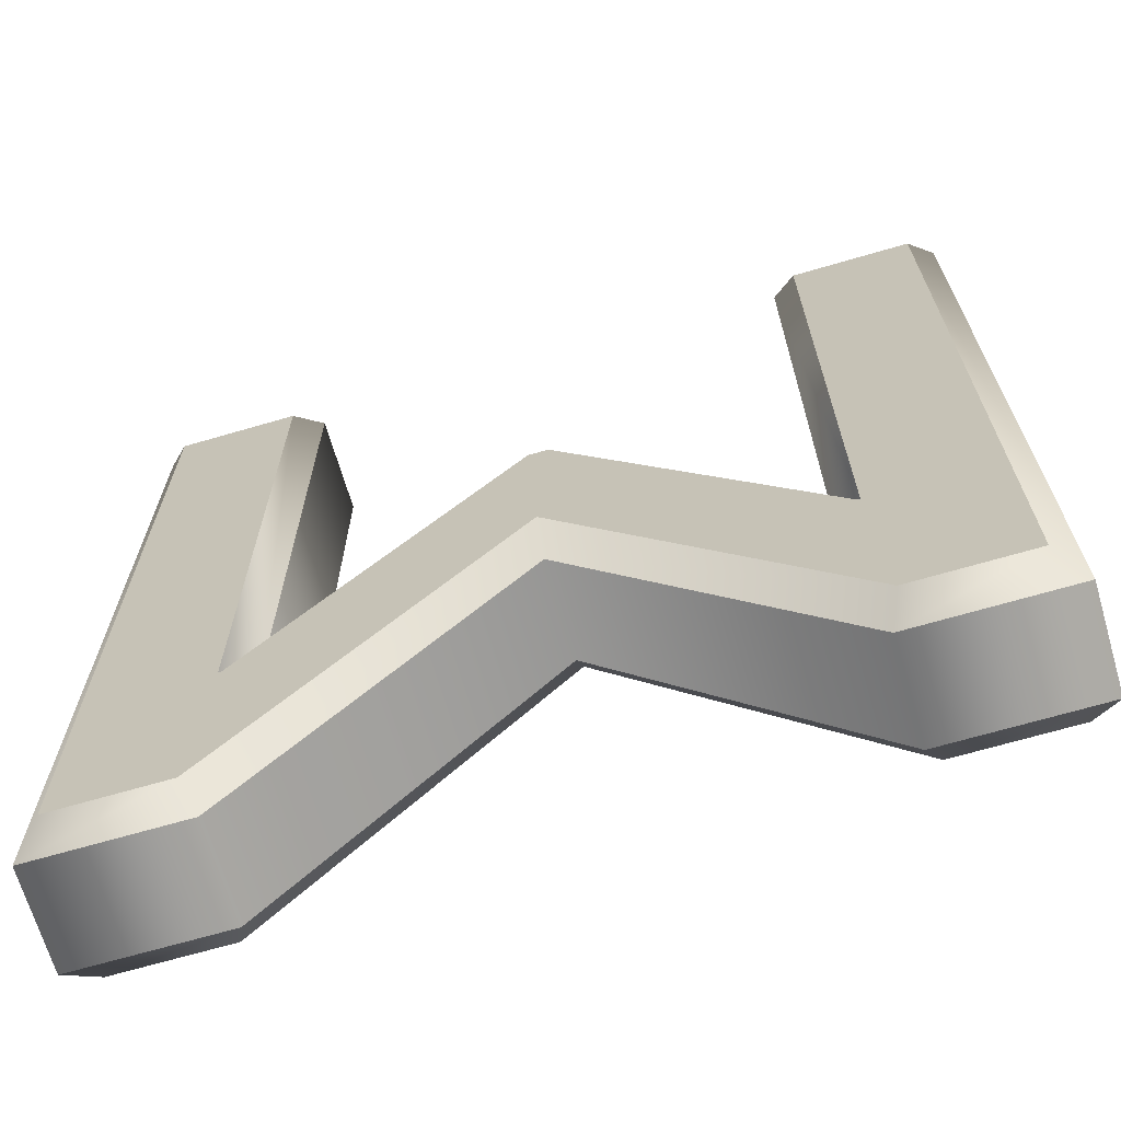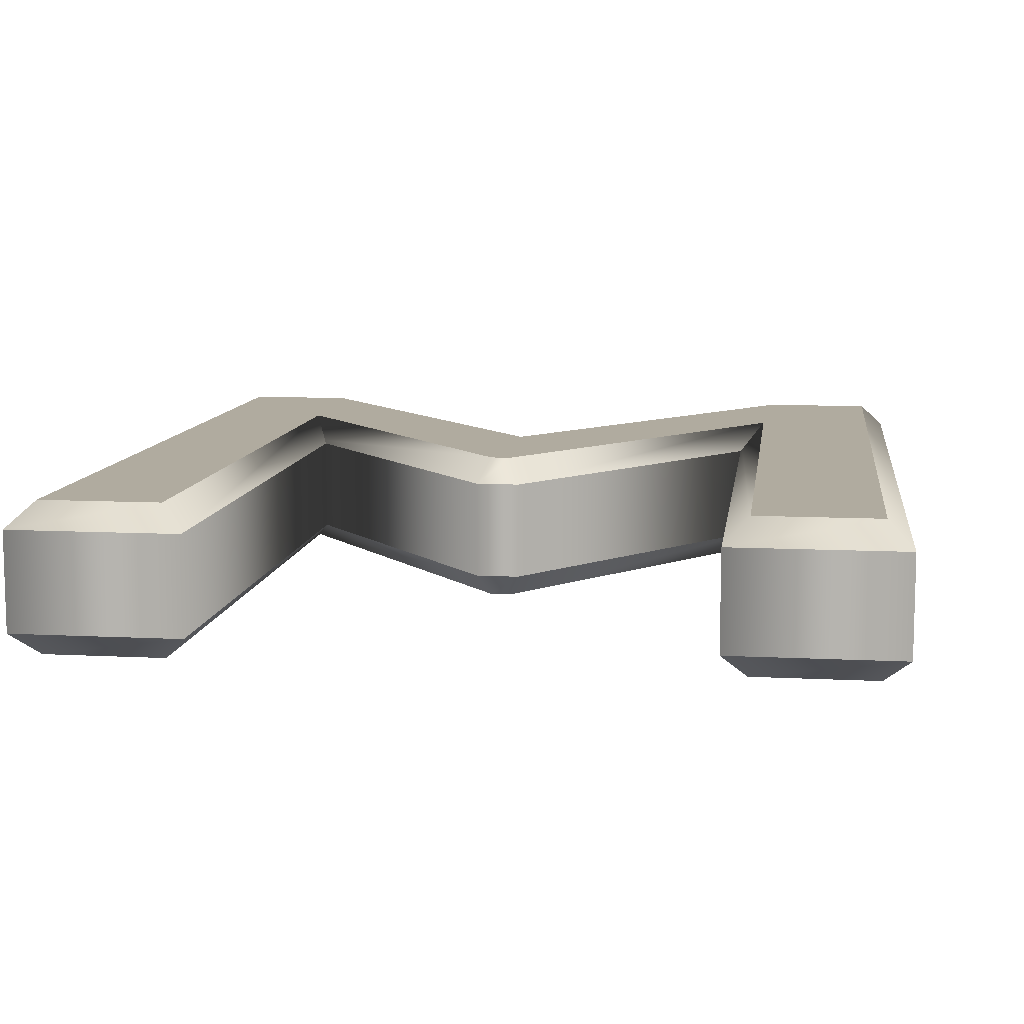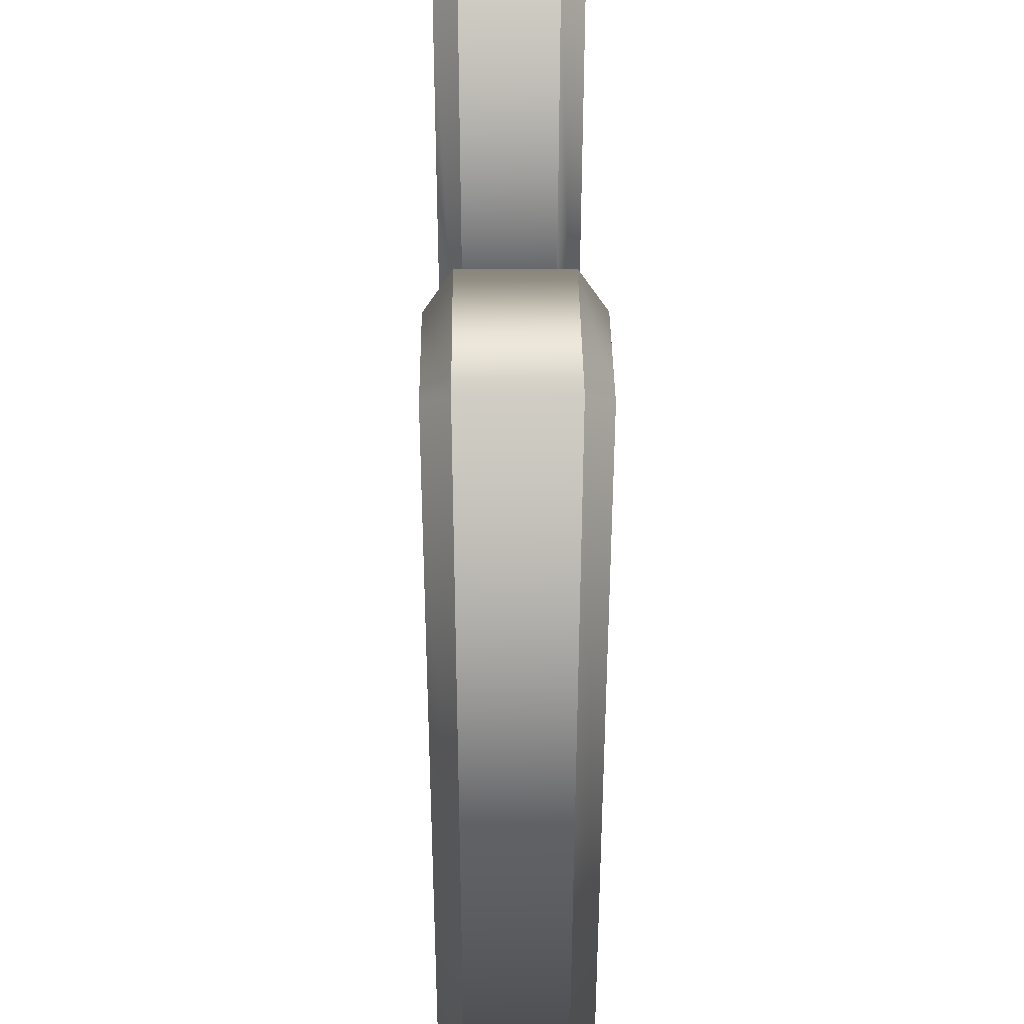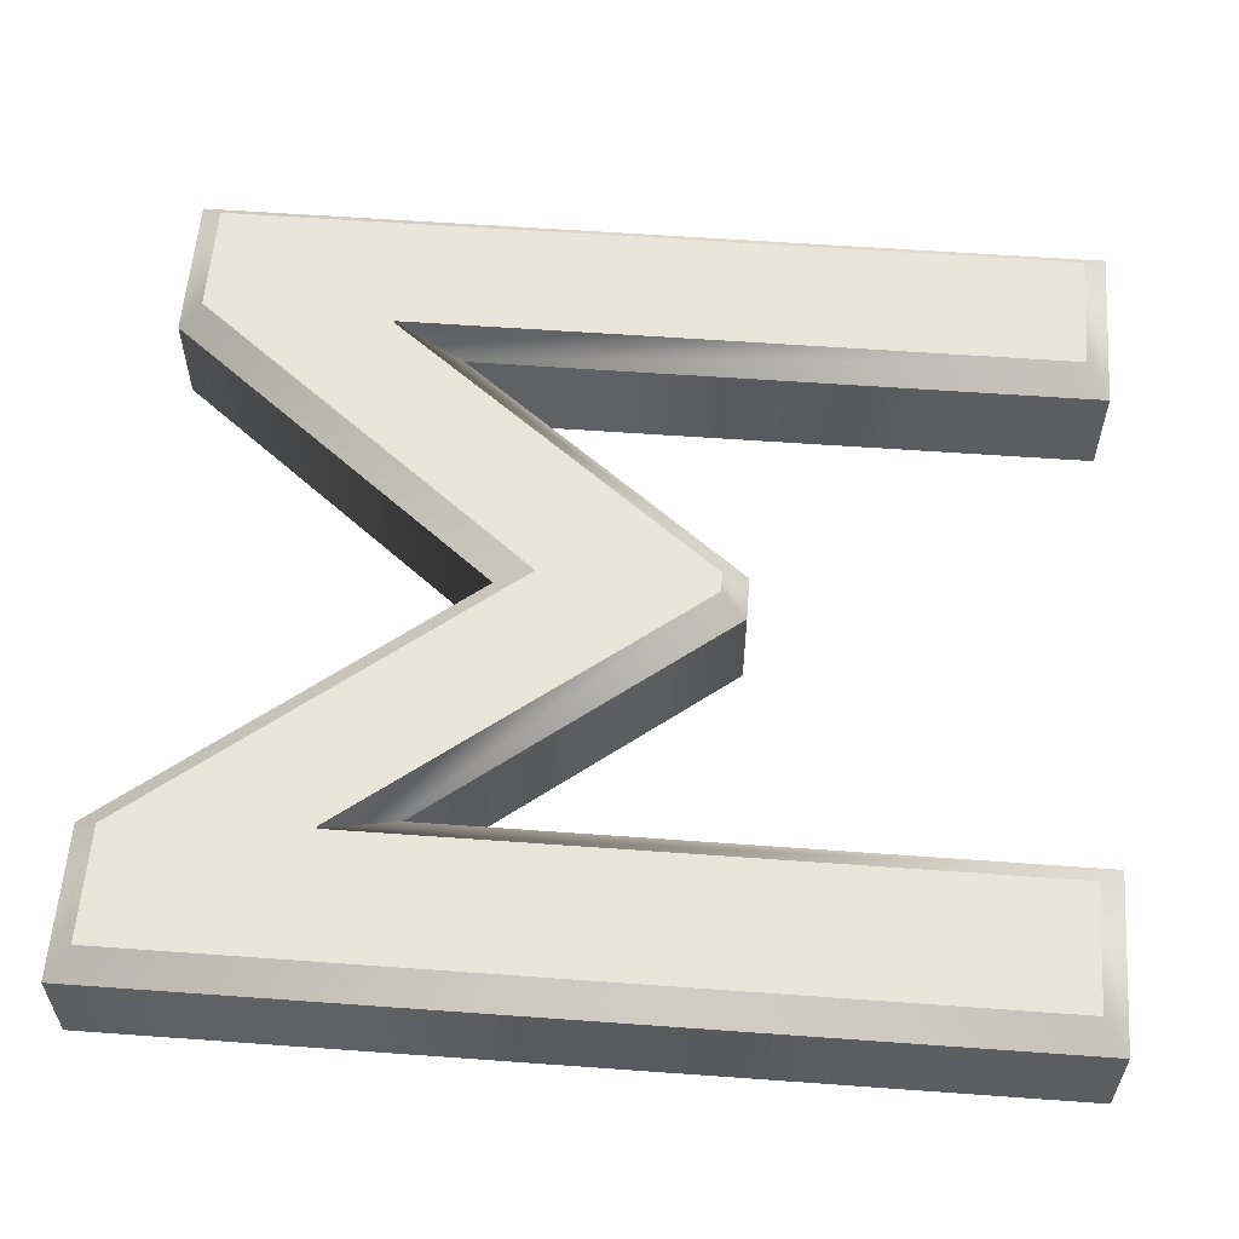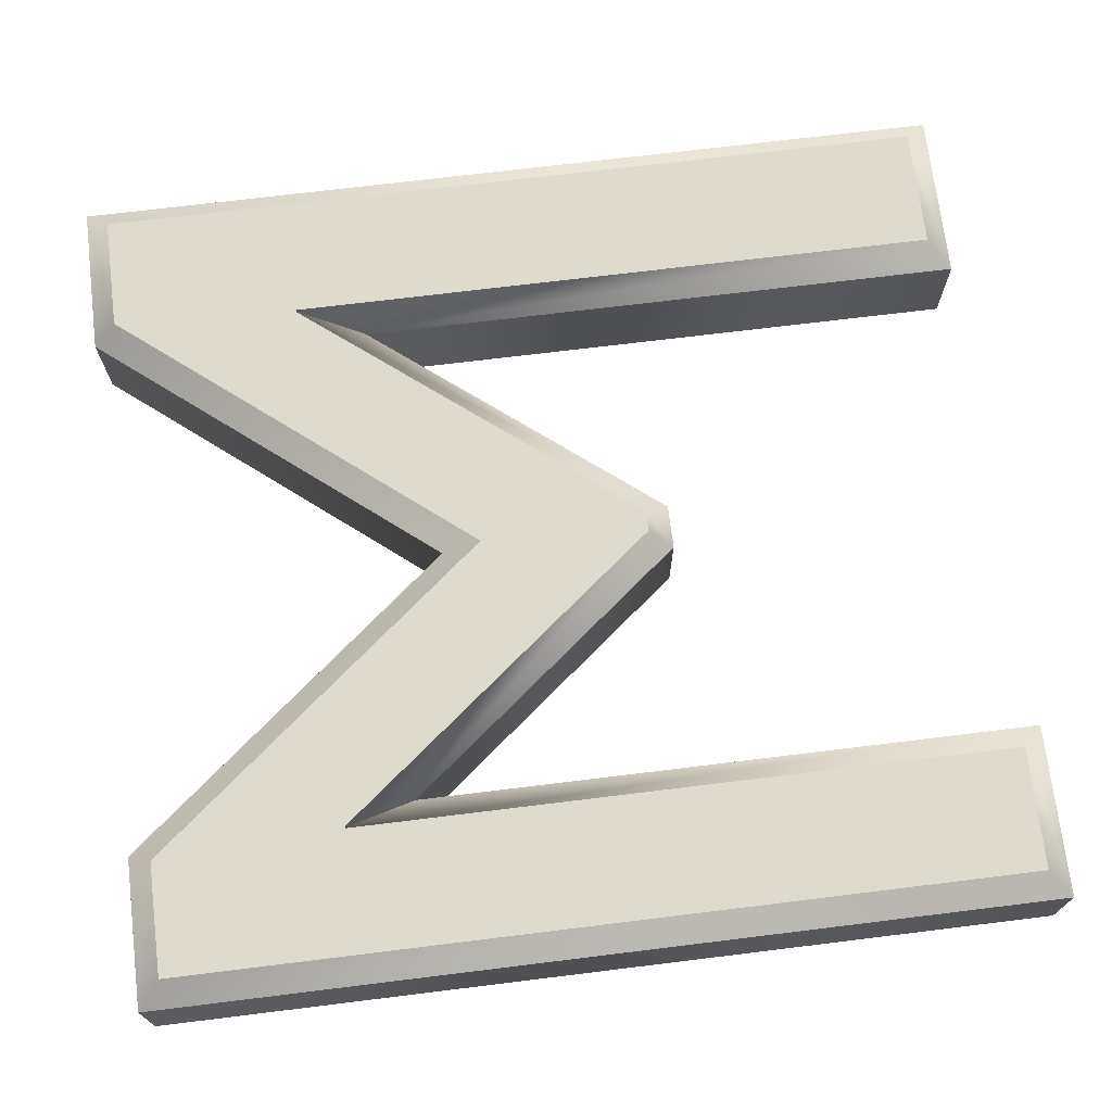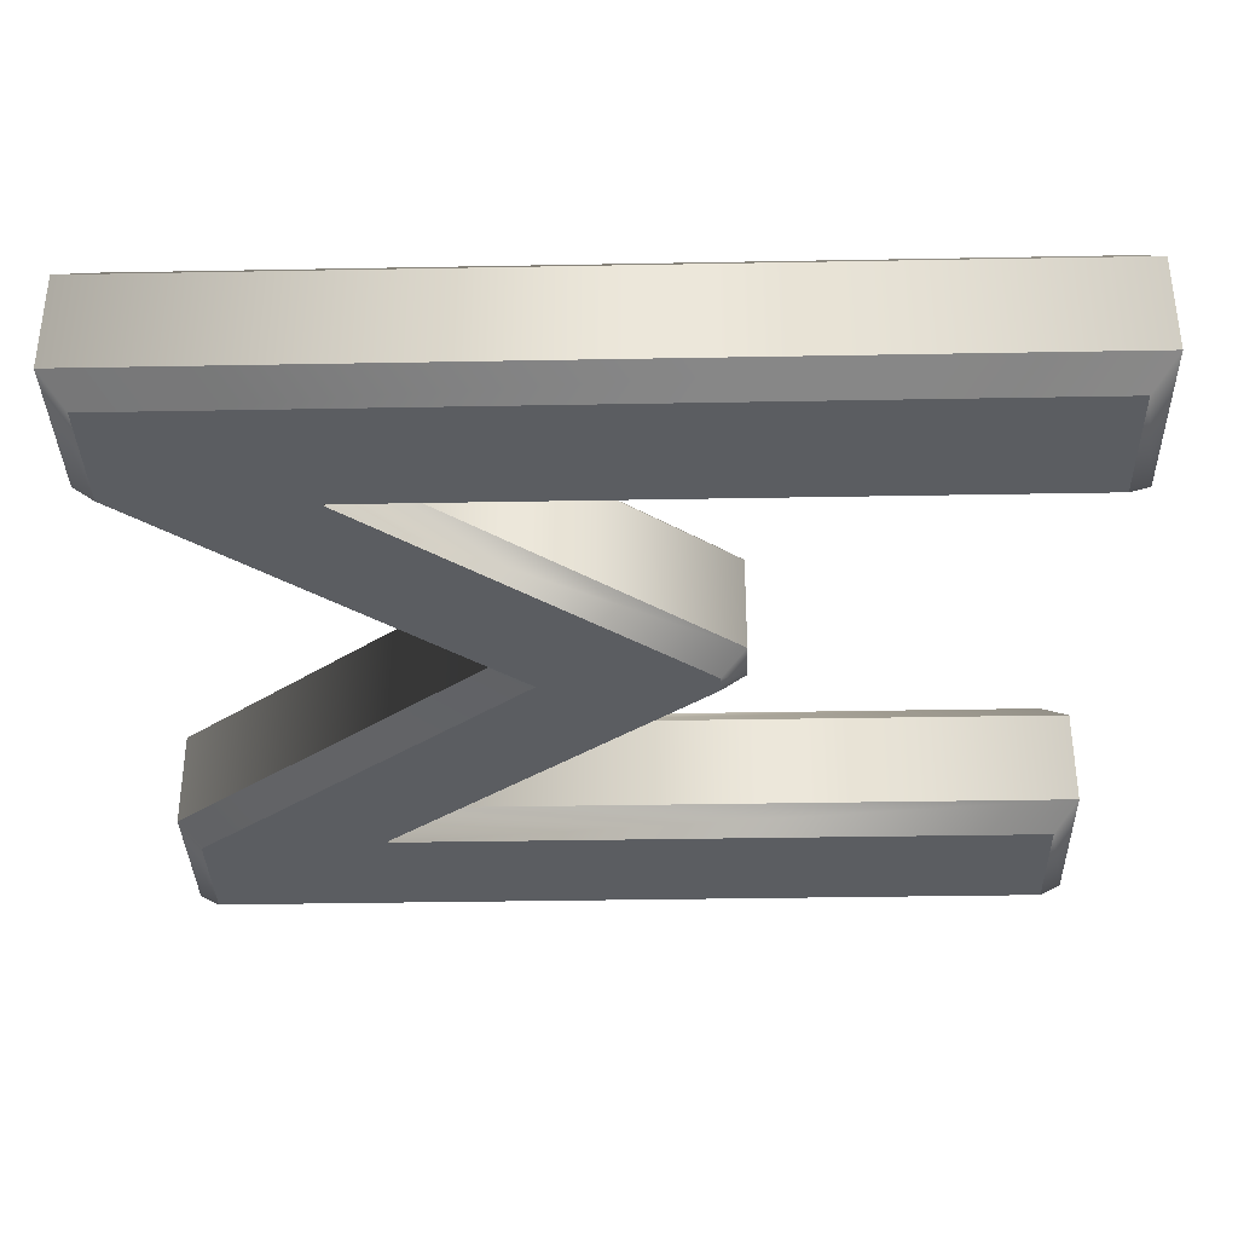
<metadata>
{"format":"obj","ext":"obj","renderer":"f3d","projection":"perspective","resolution":1024,"background":"white","views":[{"elev":-68.1,"azim":-163.7,"up":"+Y"},{"elev":9.7,"azim":-172.4,"up":"+Z"},{"elev":38.8,"azim":89.4,"up":"+Y"},{"elev":58.1,"azim":94.3,"up":"+Z"},{"elev":71.3,"azim":83.0,"up":"+Z"},{"elev":-35.4,"azim":91.4,"up":"+Z"}]}
</metadata>
<code>
o Text_CUText.990
v 0.611 -0 -0.06
v 0.611 -0.531 -0.06
v 0.609 -0.531 -0.06
v 0.399 -0.267 -0.06
v 0.383 -0.267 -0.06
v 0.173 -0.531 -0.06
v 0.171 -0.531 -0.06
v 0.171 -0 -0.06
v 0.073 -0 -0.06
v 0.073 -0.682 -0.06
v 0.165 -0.682 -0.06
v 0.391 -0.402 -0.06
v 0.618 -0.682 -0.06
v 0.709 -0.682 -0.06
v 0.709 -0 -0.06
v 0.611 -0 0.06
v 0.611 -0.531 0.06
v 0.609 -0.531 0.06
v 0.399 -0.267 0.06
v 0.383 -0.267 0.06
v 0.173 -0.531 0.06
v 0.171 -0.531 0.06
v 0.171 -0 0.06
v 0.073 -0 0.06
v 0.073 -0.682 0.06
v 0.165 -0.682 0.06
v 0.391 -0.402 0.06
v 0.618 -0.682 0.06
v 0.709 -0.682 0.06
v 0.709 -0 0.06
v 0.611 -0 0.06
v 0.591 0.02 0.04
v 0.611 -0.531 0.06
v 0.591 -0.511 0.04
v 0.609 -0.531 0.06
v 0.6186 -0.511 0.04
v 0.399 -0.267 0.06
v 0.4086 -0.247 0.04
v 0.383 -0.267 0.06
v 0.3734 -0.247 0.04
v 0.173 -0.531 0.06
v 0.1634 -0.511 0.04
v 0.171 -0.531 0.06
v 0.191 -0.511 0.04
v 0.171 -0 0.06
v 0.191 0.02 0.04
v 0.073 -0 0.06
v 0.053 0.02 0.04
v 0.073 -0.682 0.06
v 0.053 -0.702 0.04
v 0.165 -0.682 0.06
v 0.1746 -0.702 0.04
v 0.391 -0.402 0.06
v 0.391 -0.4338 0.04
v 0.618 -0.682 0.06
v 0.6085 -0.702 0.04
v 0.709 -0.682 0.06
v 0.729 -0.702 0.04
v 0.709 -0 0.06
v 0.729 0.02 0.04
v 0.591 0.02 0.04
v 0.591 0.02 -0.04
v 0.591 -0.511 0.04
v 0.591 -0.511 -0.04
v 0.6186 -0.511 0.04
v 0.6186 -0.511 -0.04
v 0.4086 -0.247 0.04
v 0.4086 -0.247 -0.04
v 0.3734 -0.247 0.04
v 0.3734 -0.247 -0.04
v 0.1634 -0.511 0.04
v 0.1634 -0.511 -0.04
v 0.191 -0.511 0.04
v 0.191 -0.511 -0.04
v 0.191 0.02 0.04
v 0.191 0.02 -0.04
v 0.053 0.02 0.04
v 0.053 0.02 -0.04
v 0.053 -0.702 0.04
v 0.053 -0.702 -0.04
v 0.1746 -0.702 0.04
v 0.1746 -0.702 -0.04
v 0.391 -0.4338 0.04
v 0.391 -0.4338 -0.04
v 0.6085 -0.702 0.04
v 0.6085 -0.702 -0.04
v 0.729 -0.702 0.04
v 0.729 -0.702 -0.04
v 0.729 0.02 0.04
v 0.729 0.02 -0.04
v 0.591 0.02 -0.04
v 0.611 -0 -0.06
v 0.591 -0.511 -0.04
v 0.611 -0.531 -0.06
v 0.6186 -0.511 -0.04
v 0.609 -0.531 -0.06
v 0.4086 -0.247 -0.04
v 0.399 -0.267 -0.06
v 0.3734 -0.247 -0.04
v 0.383 -0.267 -0.06
v 0.1634 -0.511 -0.04
v 0.173 -0.531 -0.06
v 0.191 -0.511 -0.04
v 0.171 -0.531 -0.06
v 0.191 0.02 -0.04
v 0.171 -0 -0.06
v 0.053 0.02 -0.04
v 0.073 -0 -0.06
v 0.053 -0.702 -0.04
v 0.073 -0.682 -0.06
v 0.1746 -0.702 -0.04
v 0.165 -0.682 -0.06
v 0.391 -0.4338 -0.04
v 0.391 -0.402 -0.06
v 0.6085 -0.702 -0.04
v 0.618 -0.682 -0.06
v 0.729 -0.702 -0.04
v 0.709 -0.682 -0.06
v 0.729 0.02 -0.04
v 0.709 -0 -0.06
f 9 11 10
f 9 7 11
f 7 6 11
f 6 12 11
f 12 14 13
f 12 3 14
f 3 2 14
f 2 15 14
f 9 8 7
f 5 12 6
f 12 4 3
f 1 15 2
f 5 4 12
f 26 24 25
f 22 24 26
f 21 22 26
f 27 21 26
f 29 27 28
f 18 27 29
f 17 18 29
f 30 17 29
f 23 24 22
f 27 20 21
f 19 27 18
f 30 16 17
f 19 20 27
f 32 34 33 31
f 34 36 35 33
f 36 38 37 35
f 38 40 39 37
f 40 42 41 39
f 42 44 43 41
f 44 46 45 43
f 46 48 47 45
f 48 50 49 47
f 50 52 51 49
f 52 54 53 51
f 54 56 55 53
f 56 58 57 55
f 58 60 59 57
f 60 32 31 59
f 62 64 63 61
f 64 66 65 63
f 66 68 67 65
f 68 70 69 67
f 70 72 71 69
f 72 74 73 71
f 74 76 75 73
f 76 78 77 75
f 78 80 79 77
f 80 82 81 79
f 82 84 83 81
f 84 86 85 83
f 86 88 87 85
f 88 90 89 87
f 90 62 61 89
f 92 94 93 91
f 94 96 95 93
f 96 98 97 95
f 98 100 99 97
f 100 102 101 99
f 102 104 103 101
f 104 106 105 103
f 106 108 107 105
f 108 110 109 107
f 110 112 111 109
f 112 114 113 111
f 114 116 115 113
f 116 118 117 115
f 118 120 119 117
f 120 92 91 119

</code>
